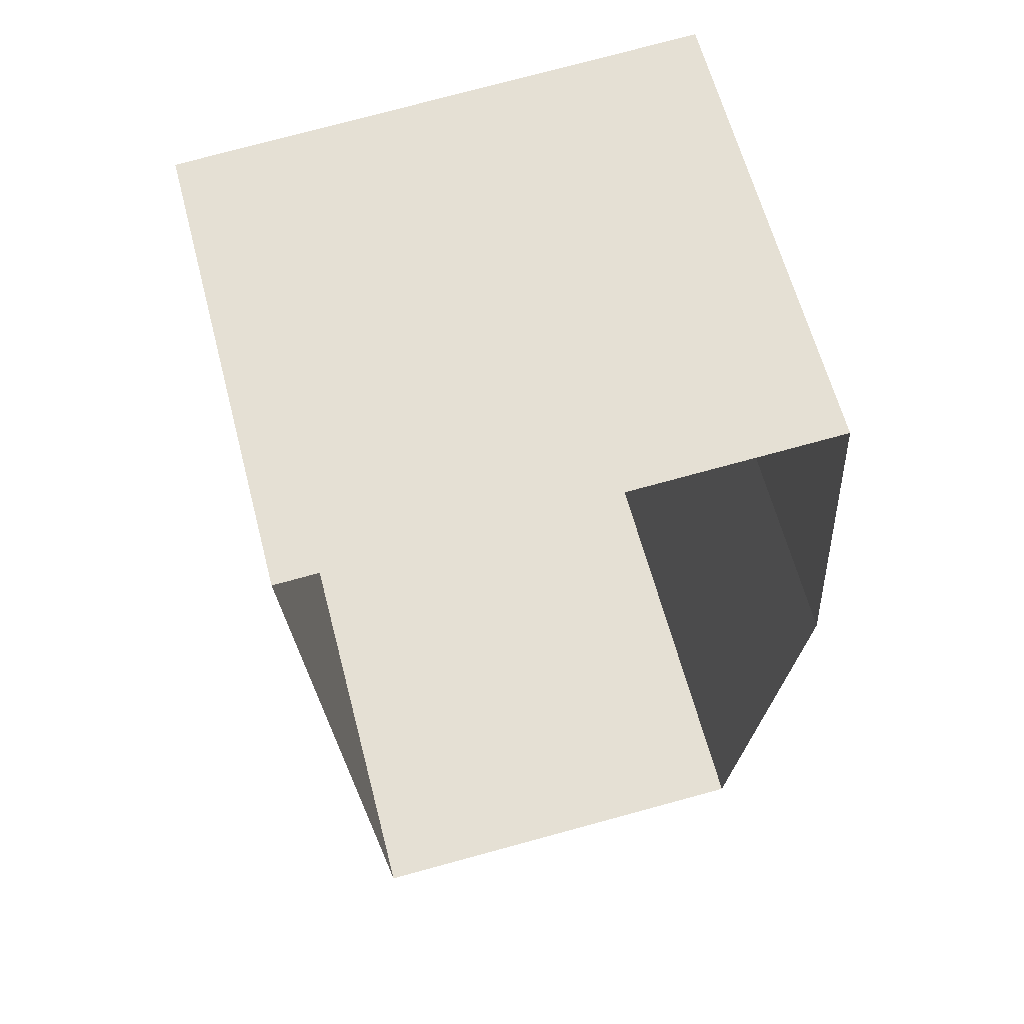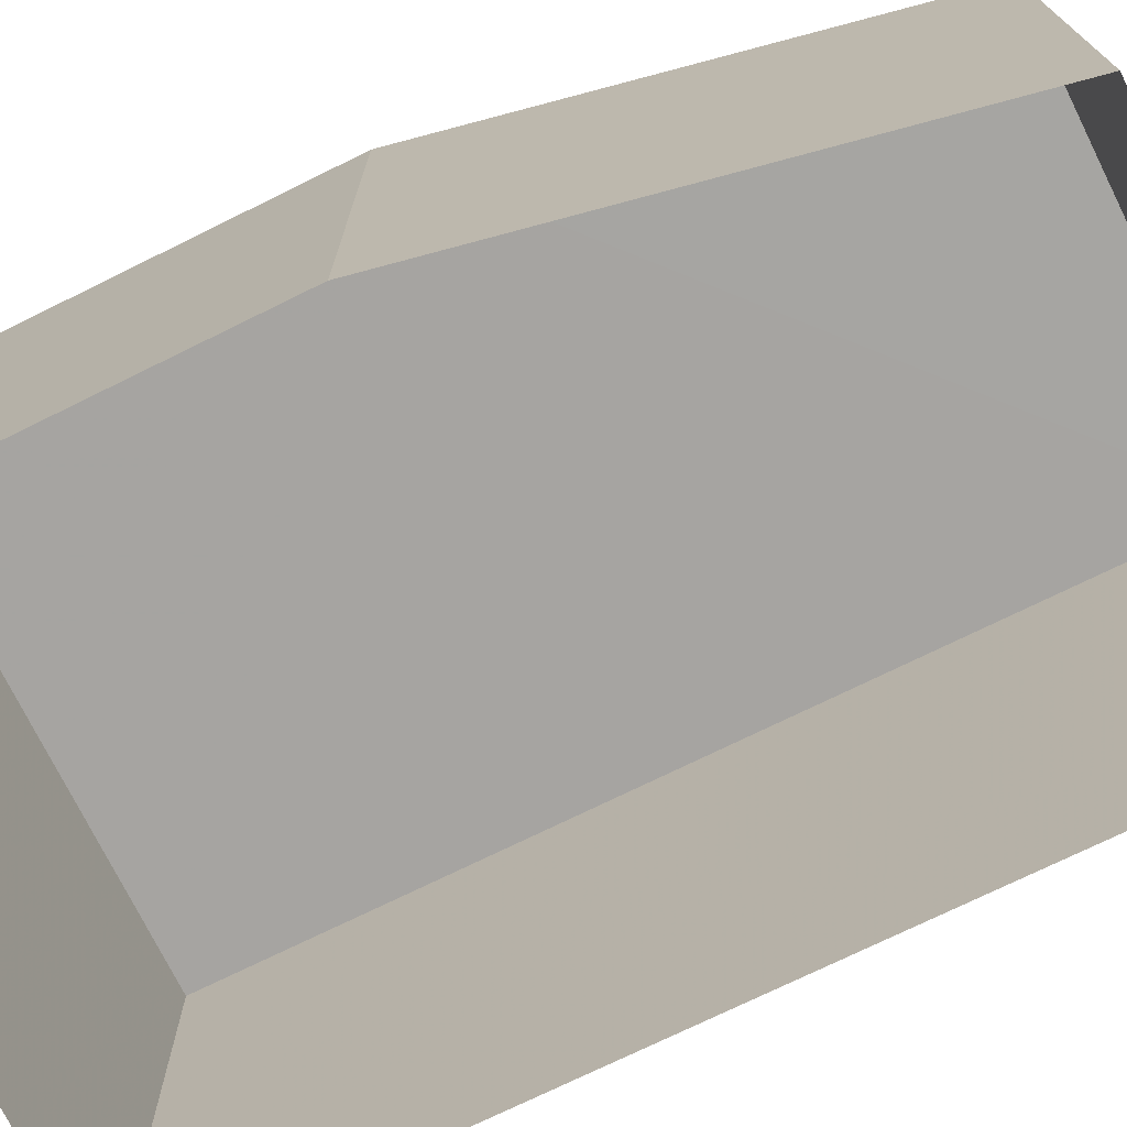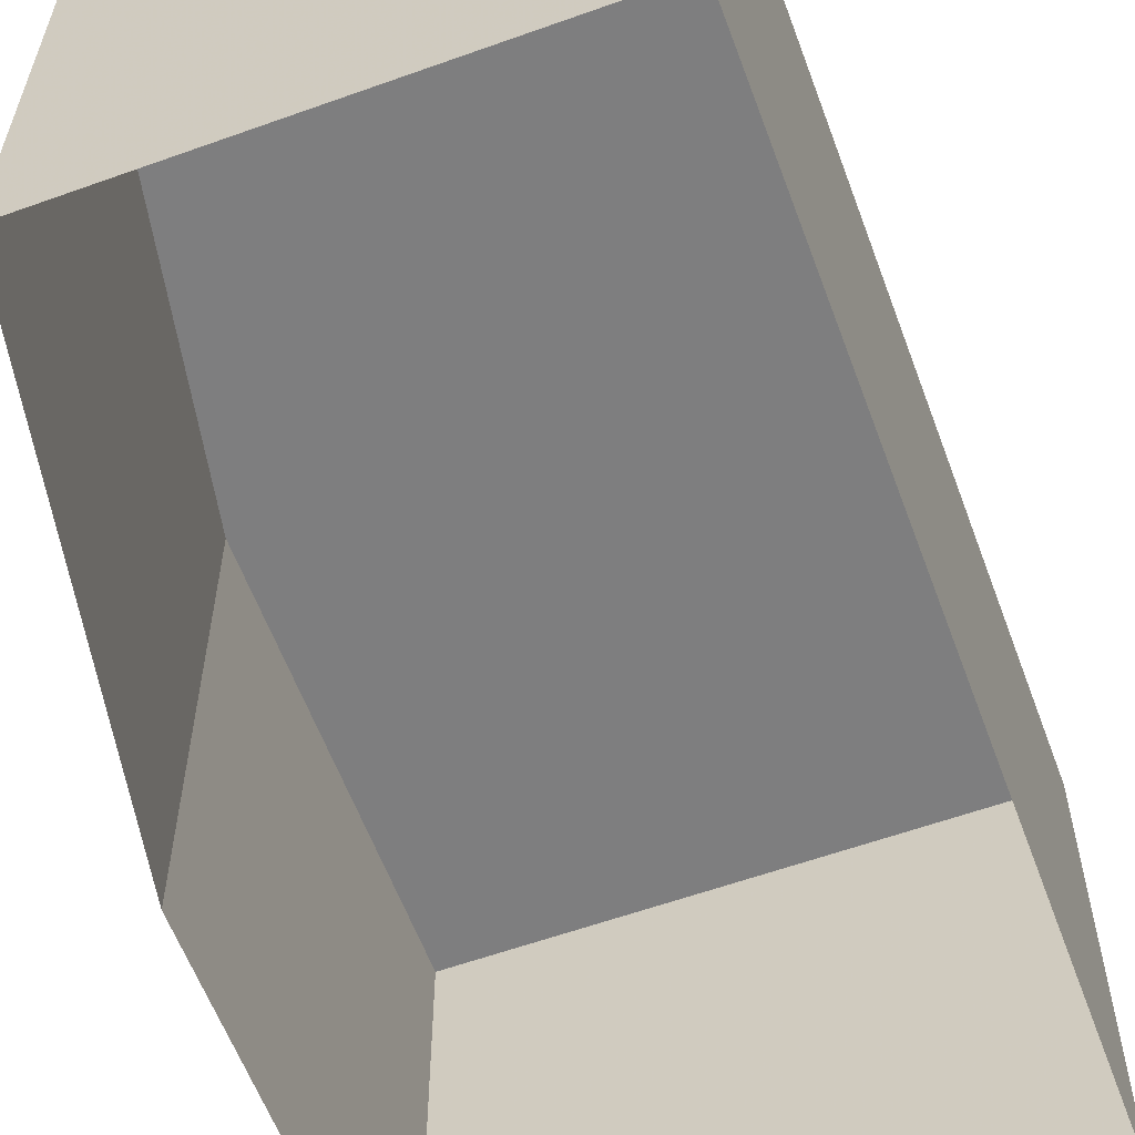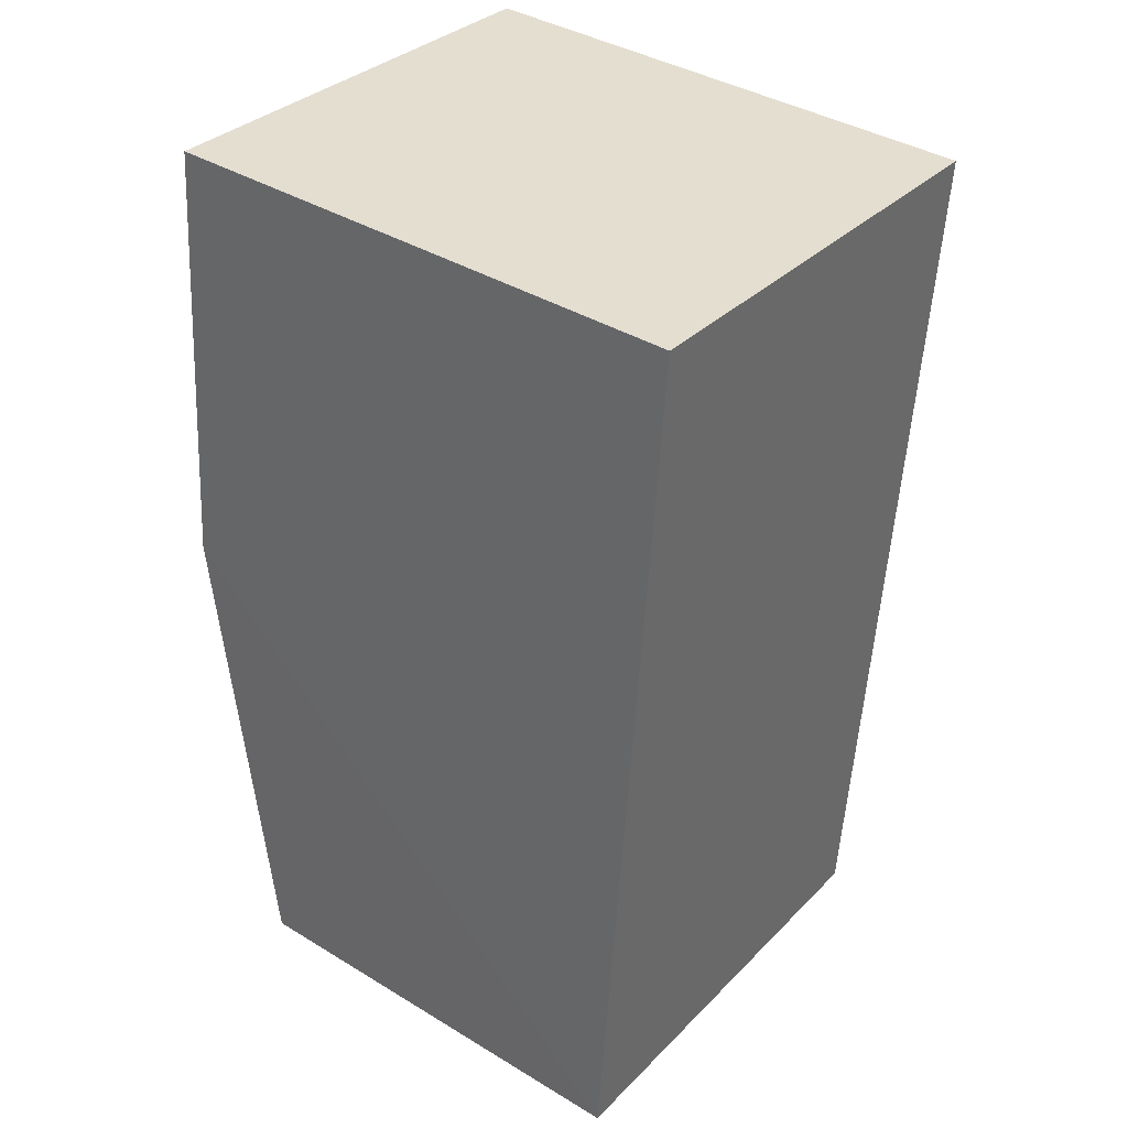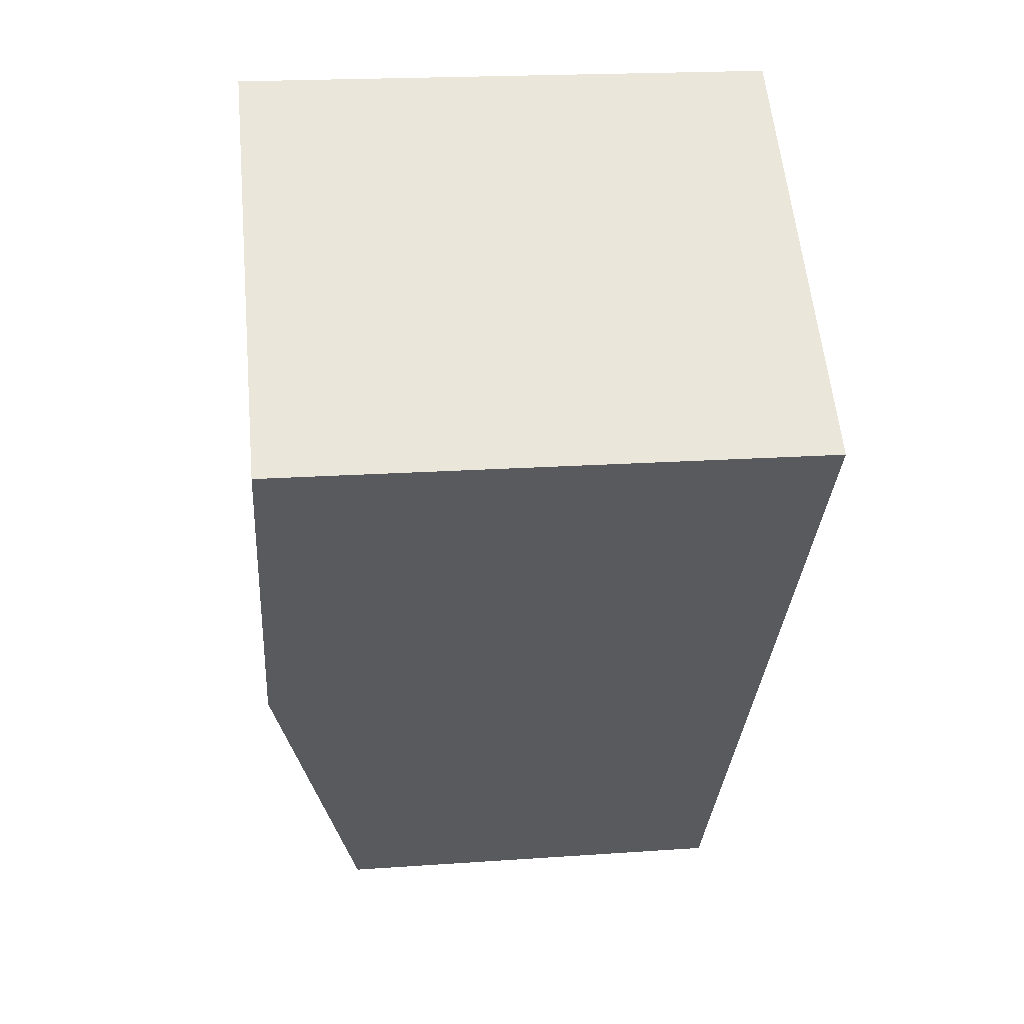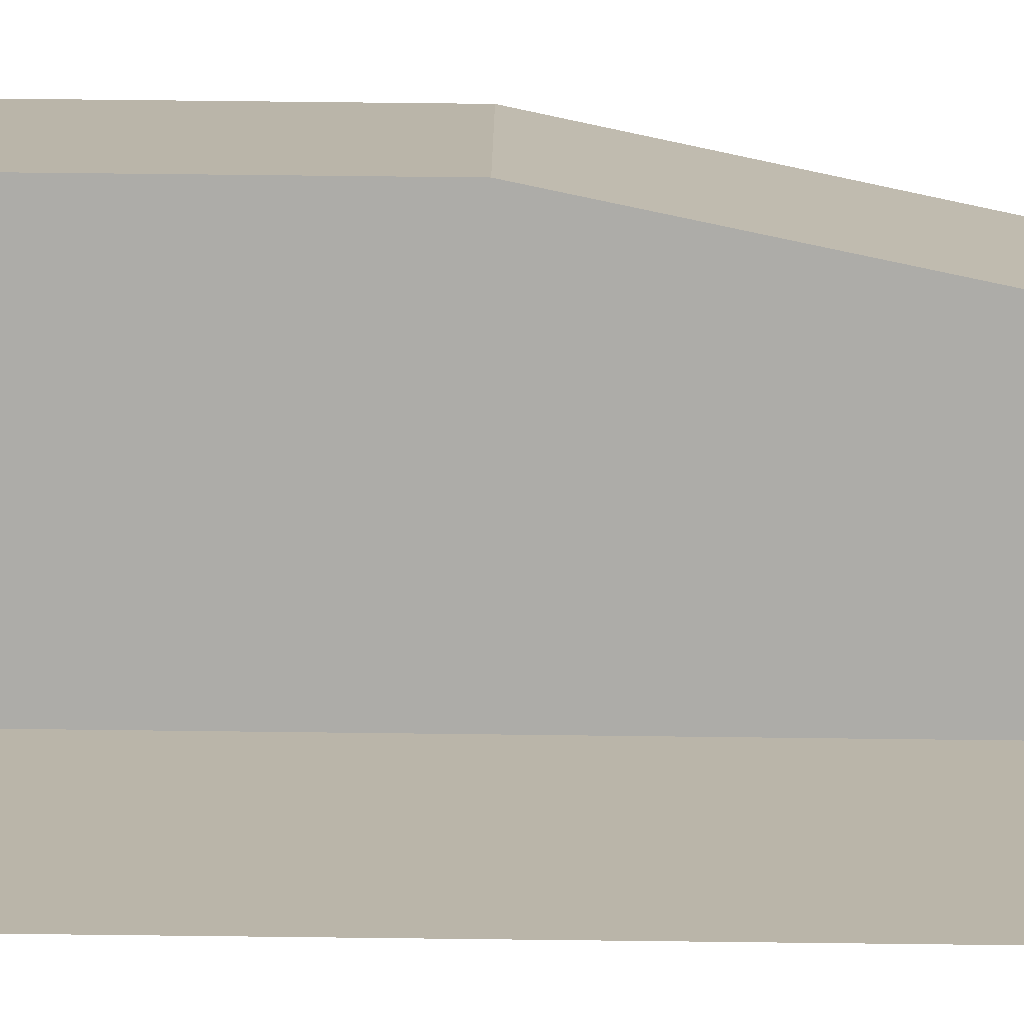
<metadata>
{"format":"obj","ext":"obj","renderer":"f3d","projection":"perspective","resolution":1024,"background":"white","views":[{"elev":62.6,"azim":165.4,"up":"+Y"},{"elev":-73.5,"azim":-67.6,"up":"+Z"},{"elev":-59.4,"azim":16.4,"up":"+Z"},{"elev":33.3,"azim":36.6,"up":"+Y"},{"elev":58.3,"azim":-5.4,"up":"+Y"},{"elev":-76.6,"azim":-94.5,"up":"+Z"}]}
</metadata>
<code>
v -8.909e+04 -9.915e+04 7.478
v -8.909e+04 -9.915e+04 7.478
v -8.909e+04 -9.915e+04 7.477
v -8.909e+04 -9.914e+04 7.478
v -8.909e+04 -9.914e+04 7.477
v -8.909e+04 -9.914e+04 10.72
v -8.909e+04 -9.915e+04 10.72
v -8.909e+04 -9.914e+04 10.72
v -8.909e+04 -9.915e+04 10.72
v -8.909e+04 -9.915e+04 10.72
f 1 2 3
f 2 4 5
f 3 2 5
f 6 7 8
f 7 9 10
f 7 10 8
f 8 3 5
f 8 10 3
f 9 1 3
f 10 9 3
f 7 4 2
f 7 6 4
f 7 2 1
f 9 7 1
f 8 5 4
f 6 8 4

</code>
